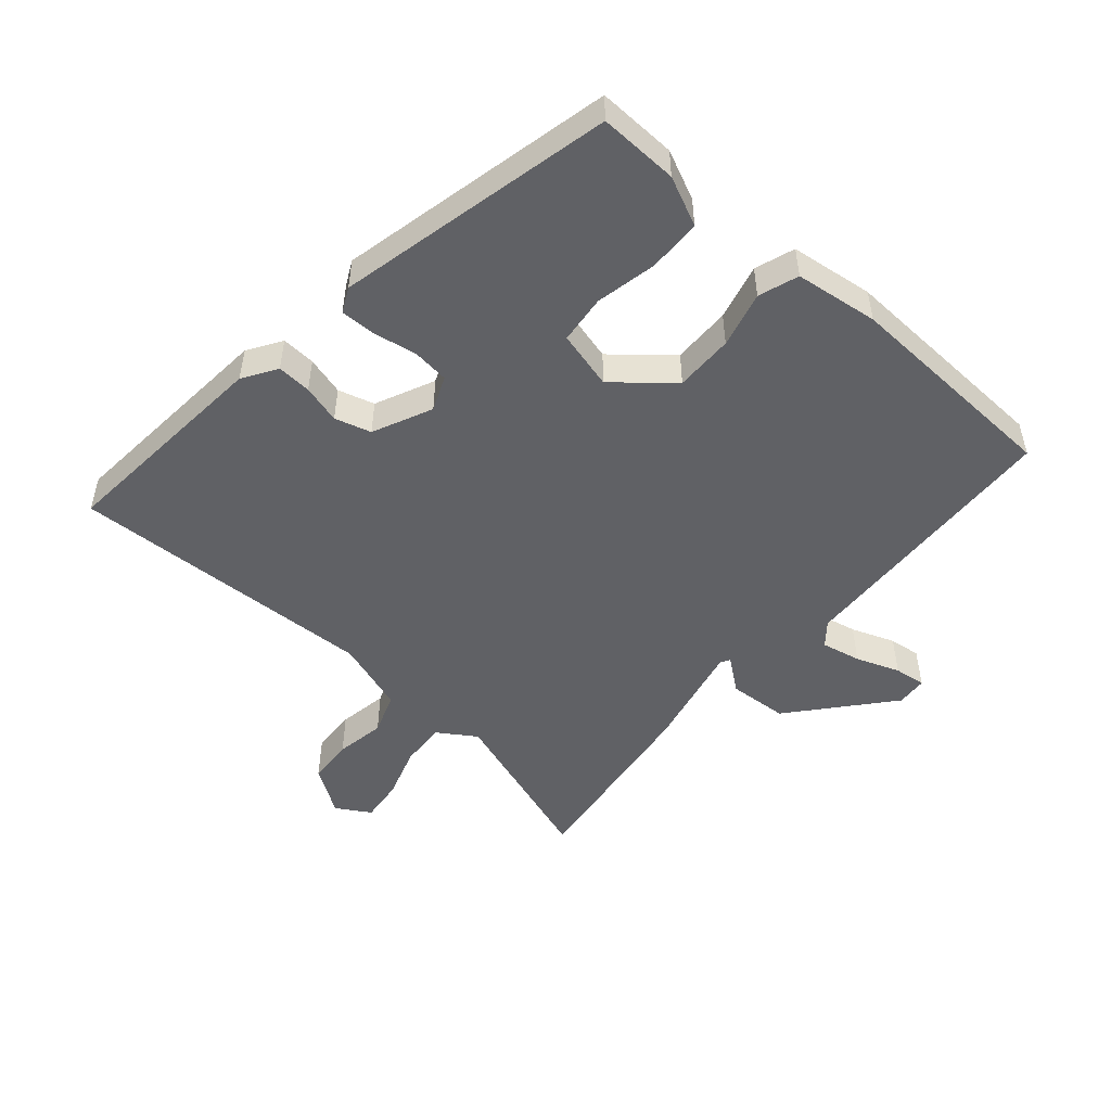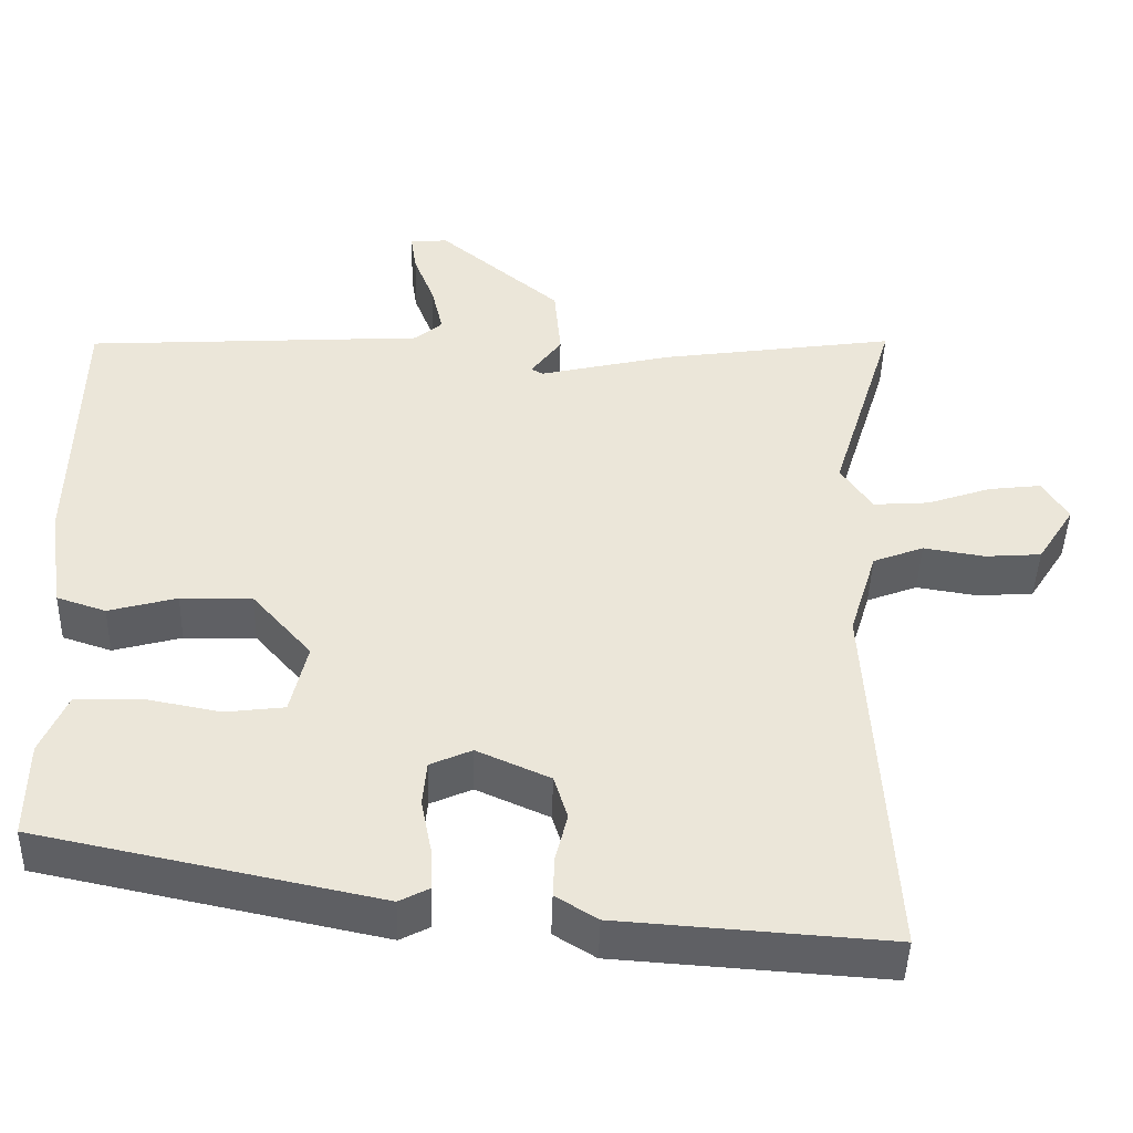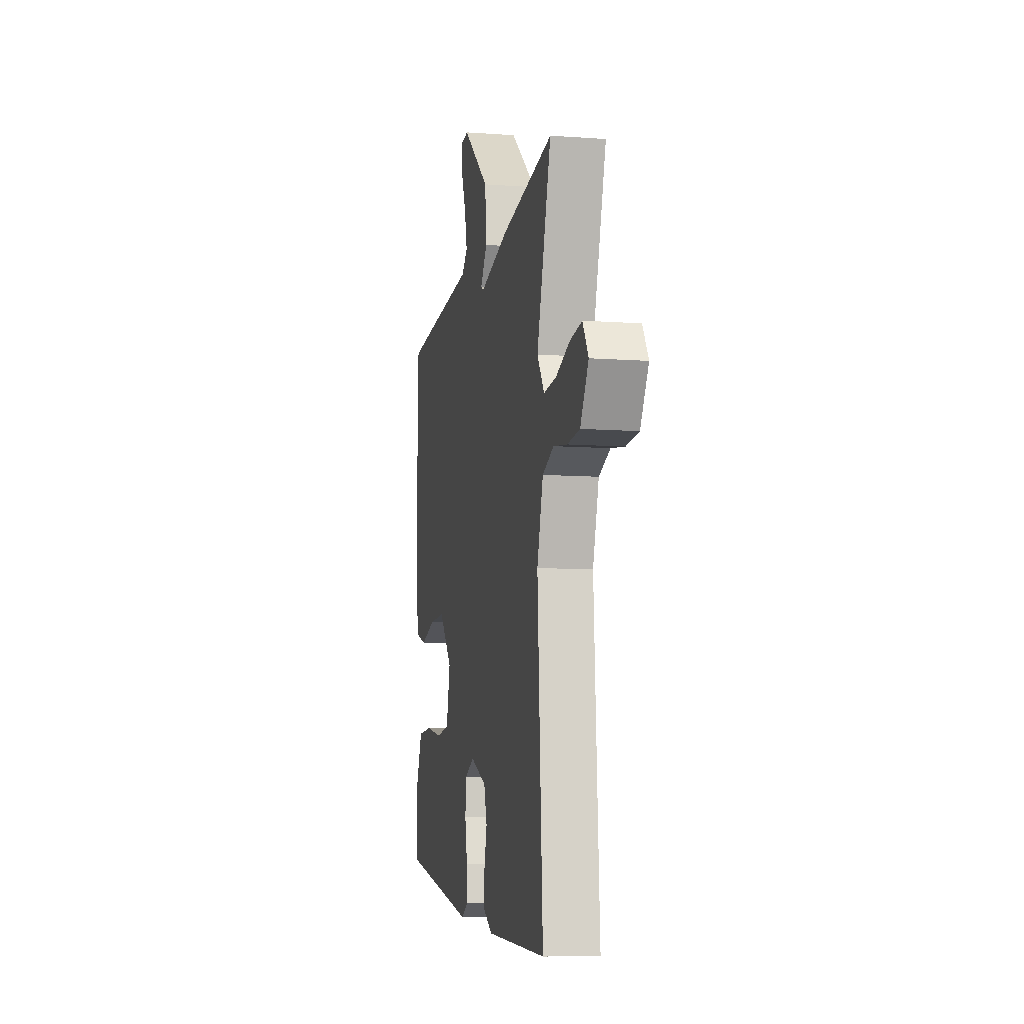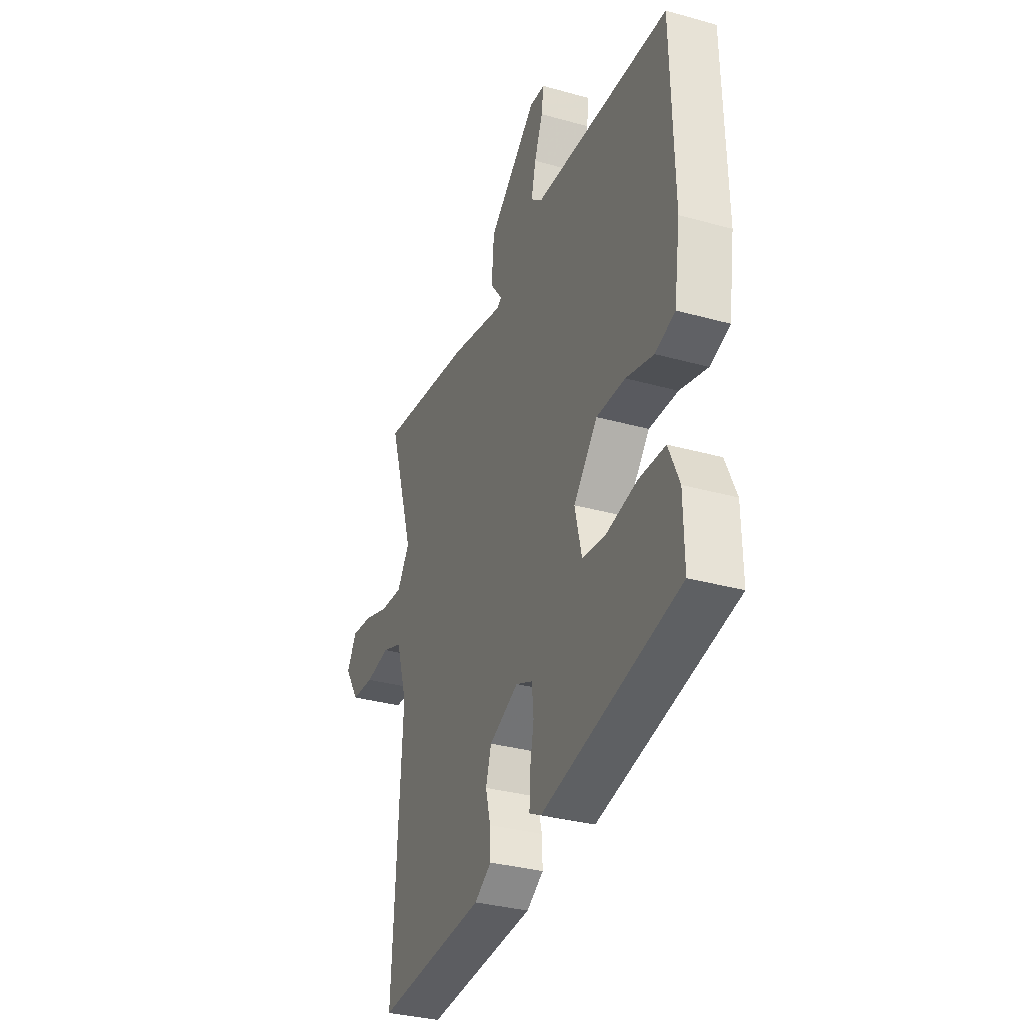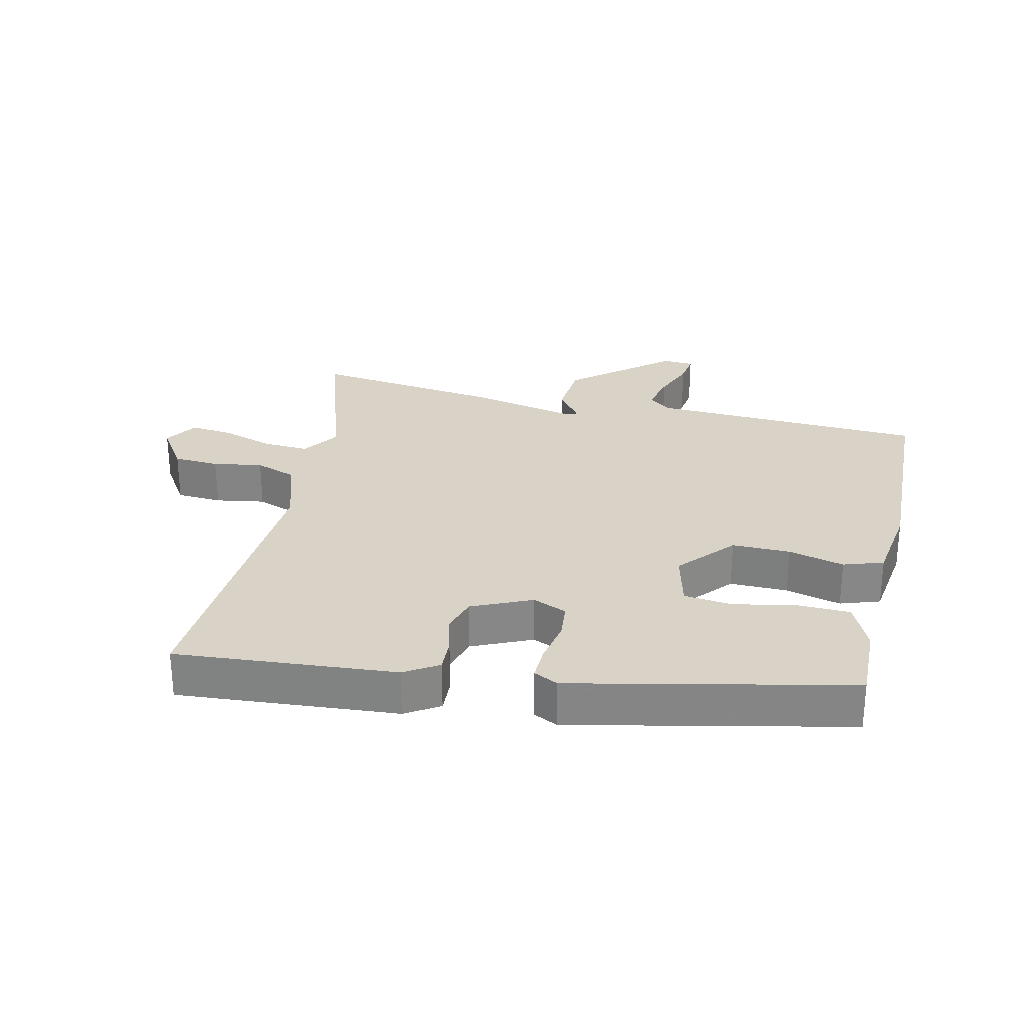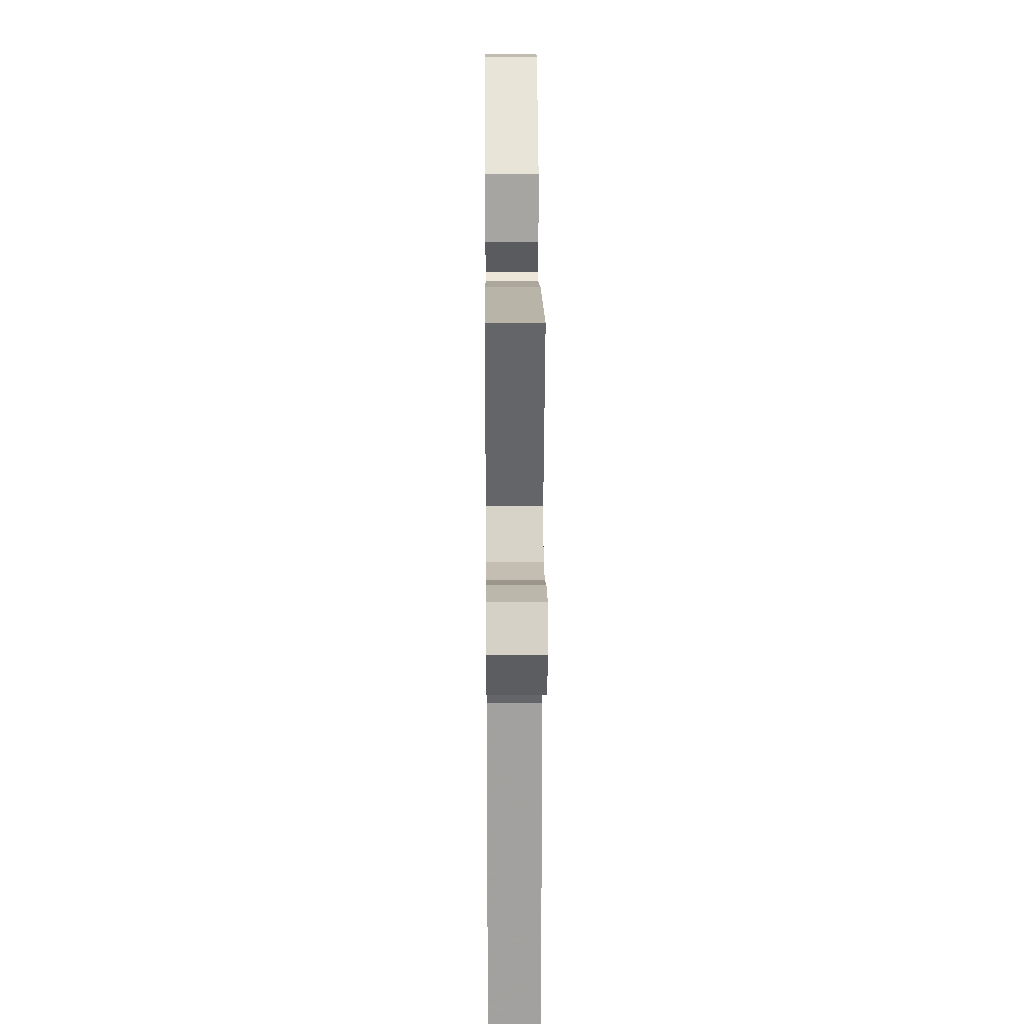
<metadata>
{"format":"obj","ext":"obj","renderer":"f3d","projection":"perspective","resolution":1024,"background":"white","views":[{"elev":-50.3,"azim":-132.0,"up":"+Y"},{"elev":-44.4,"azim":-1.6,"up":"+Z"},{"elev":-9.1,"azim":79.0,"up":"+Z"},{"elev":-33.0,"azim":-111.1,"up":"+Z"},{"elev":28.0,"azim":-167.6,"up":"+Y"},{"elev":21.3,"azim":89.5,"up":"+Z"}]}
</metadata>
<code>
v 0.553 0.07 0.495
v 0.473 0.07 0.238
v 0.512 0.07 0.181
v 0.582 0.07 0.186
v 0.661 0.07 0.213
v 0.727 0.07 0.221
v 0.759 0.07 0.17
v 0.713 0.07 0.098
v 0.643 0.07 0.093
v 0.567 0.07 0.105
v 0.504 0.07 0.081
v 0.47 0.07 -0.029
v 0.499 0.07 -0.497
v 0.163 0.07 -0.474
v 0.111 0.07 -0.442
v 0.113 0.07 -0.39
v 0.128 0.07 -0.331
v 0.111 0.07 -0.276
v 0.02 0.07 -0.236
v -0.032 0.07 -0.259
v -0.037 0.07 -0.315
v -0.024 0.07 -0.381
v -0.022 0.07 -0.435
v -0.059 0.07 -0.454
v -0.482 0.07 -0.366
v -0.48 0.07 -0.245
v -0.447 0.07 -0.17
v -0.366 0.07 -0.167
v -0.272 0.07 -0.185
v -0.198 0.07 -0.176
v -0.177 0.07 -0.087
v -0.251 0.07 -0.003
v -0.34 0.07 -0.005
v -0.425 0.07 -0.028
v -0.486 0.07 -0.008
v -0.505 0.07 0.119
v -0.497 0.07 0.456
v -0.075 0.07 0.481
v -0.041 0.07 0.51
v -0.055 0.07 0.57
v -0.081 0.07 0.636
v -0.088 0.07 0.684
v -0.041 0.07 0.688
v 0.11 0.07 0.564
v 0.118 0.07 0.474
v 0.08 0.07 0.423
v 0.095 0.07 0.415
v 0.259 0.07 0.453
v 0.553 0 0.495
v 0.473 0 0.238
v 0.512 0 0.181
v 0.582 0 0.186
v 0.661 0 0.213
v 0.727 0 0.221
v 0.759 0 0.17
v 0.713 0 0.098
v 0.643 0 0.093
v 0.567 0 0.105
v 0.504 0 0.081
v 0.47 0 -0.029
v 0.499 0 -0.497
v 0.163 0 -0.474
v 0.111 0 -0.442
v 0.113 0 -0.39
v 0.128 0 -0.331
v 0.111 0 -0.276
v 0.02 0 -0.236
v -0.032 0 -0.259
v -0.037 0 -0.315
v -0.024 0 -0.381
v -0.022 0 -0.435
v -0.059 0 -0.454
v -0.482 0 -0.366
v -0.48 0 -0.245
v -0.447 0 -0.17
v -0.366 0 -0.167
v -0.272 0 -0.185
v -0.198 0 -0.176
v -0.177 0 -0.087
v -0.251 0 -0.003
v -0.34 0 -0.005
v -0.425 0 -0.028
v -0.486 0 -0.008
v -0.505 0 0.119
v -0.497 0 0.456
v -0.075 0 0.481
v -0.041 0 0.51
v -0.055 0 0.57
v -0.081 0 0.636
v -0.088 0 0.684
v -0.041 0 0.688
v 0.11 0 0.564
v 0.118 0 0.474
v 0.08 0 0.423
v 0.095 0 0.415
v 0.259 0 0.453
f 47 48 1 2
f 44 45 46
f 43 44 46
f 42 43 46
f 41 42 46
f 40 41 46
f 39 40 46
f 38 39 46
f 38 46 47
f 37 38 47
f 36 37 47
f 35 36 47
f 34 35 47
f 33 34 47
f 47 2 3
f 33 47 3
f 32 33 3
f 27 28 29
f 26 27 29
f 25 26 29
f 24 25 29
f 23 24 29
f 22 23 29
f 21 22 29
f 20 21 29 30
f 19 20 30 31
f 15 16 17
f 14 15 17
f 13 14 17
f 12 13 17
f 11 12 17 18
f 8 9 10
f 7 8 10
f 6 7 10
f 5 6 10
f 4 5 10
f 4 10 11
f 19 31 32
f 18 19 32
f 11 18 32
f 4 11 32
f 3 4 32
f 50 49 96 95
f 94 93 92
f 94 92 91
f 94 91 90
f 94 90 89
f 94 89 88
f 94 88 87
f 94 87 86
f 95 94 86
f 95 86 85
f 95 85 84
f 95 84 83
f 95 83 82
f 95 82 81
f 51 50 95
f 51 95 81
f 51 81 80
f 77 76 75
f 77 75 74
f 77 74 73
f 77 73 72
f 77 72 71
f 77 71 70
f 77 70 69
f 78 77 69 68
f 79 78 68 67
f 65 64 63
f 65 63 62
f 65 62 61
f 65 61 60
f 66 65 60 59
f 58 57 56
f 58 56 55
f 58 55 54
f 58 54 53
f 58 53 52
f 59 58 52
f 80 79 67
f 80 67 66
f 80 66 59
f 80 59 52
f 80 52 51
f 1 49 50 2
f 2 50 51 3
f 3 51 52 4
f 4 52 53 5
f 5 53 54 6
f 6 54 55 7
f 7 55 56 8
f 8 56 57 9
f 9 57 58 10
f 10 58 59 11
f 11 59 60 12
f 12 60 61 13
f 13 61 62 14
f 14 62 63 15
f 15 63 64 16
f 16 64 65 17
f 17 65 66 18
f 18 66 67 19
f 19 67 68 20
f 20 68 69 21
f 21 69 70 22
f 22 70 71 23
f 23 71 72 24
f 24 72 73 25
f 25 73 74 26
f 26 74 75 27
f 27 75 76 28
f 28 76 77 29
f 29 77 78 30
f 30 78 79 31
f 31 79 80 32
f 32 80 81 33
f 33 81 82 34
f 34 82 83 35
f 35 83 84 36
f 36 84 85 37
f 37 85 86 38
f 38 86 87 39
f 39 87 88 40
f 40 88 89 41
f 41 89 90 42
f 42 90 91 43
f 43 91 92 44
f 44 92 93 45
f 45 93 94 46
f 46 94 95 47
f 47 95 96 48
f 48 96 49 1

</code>
